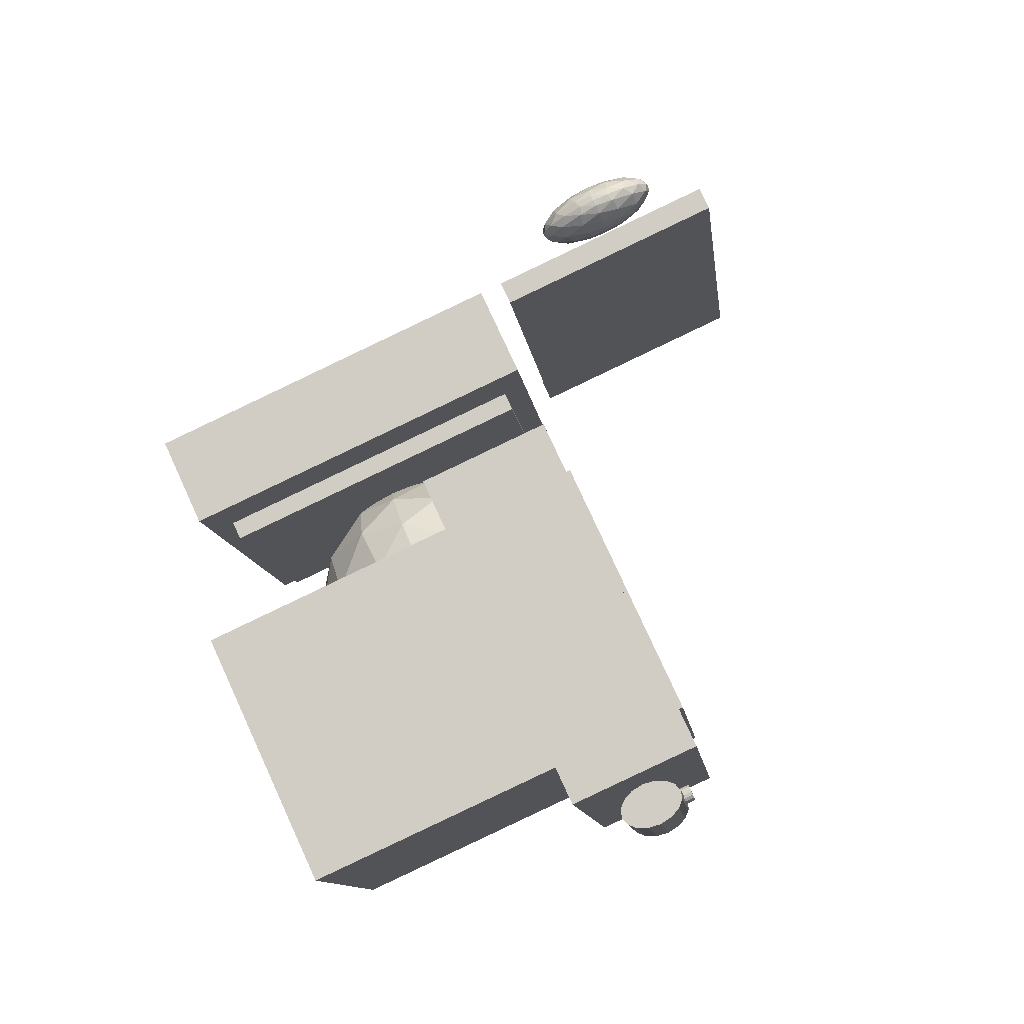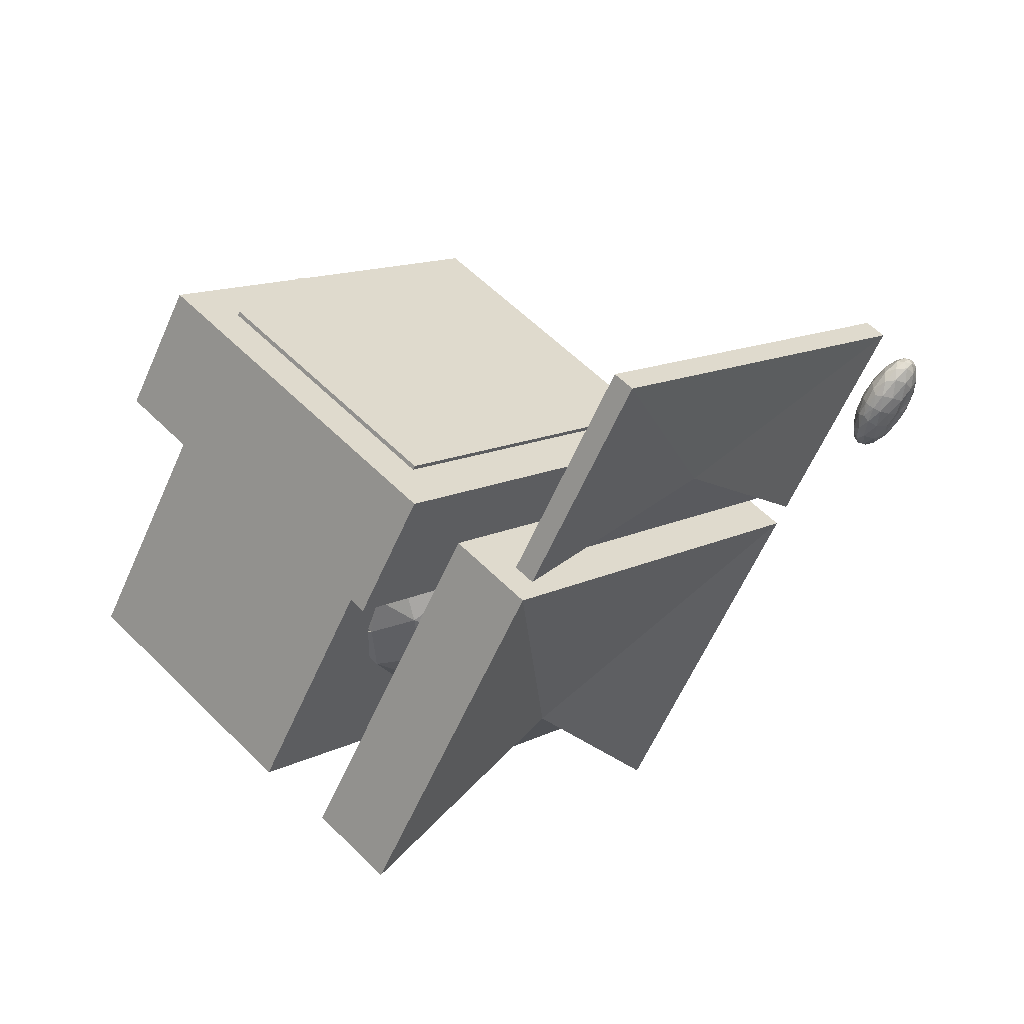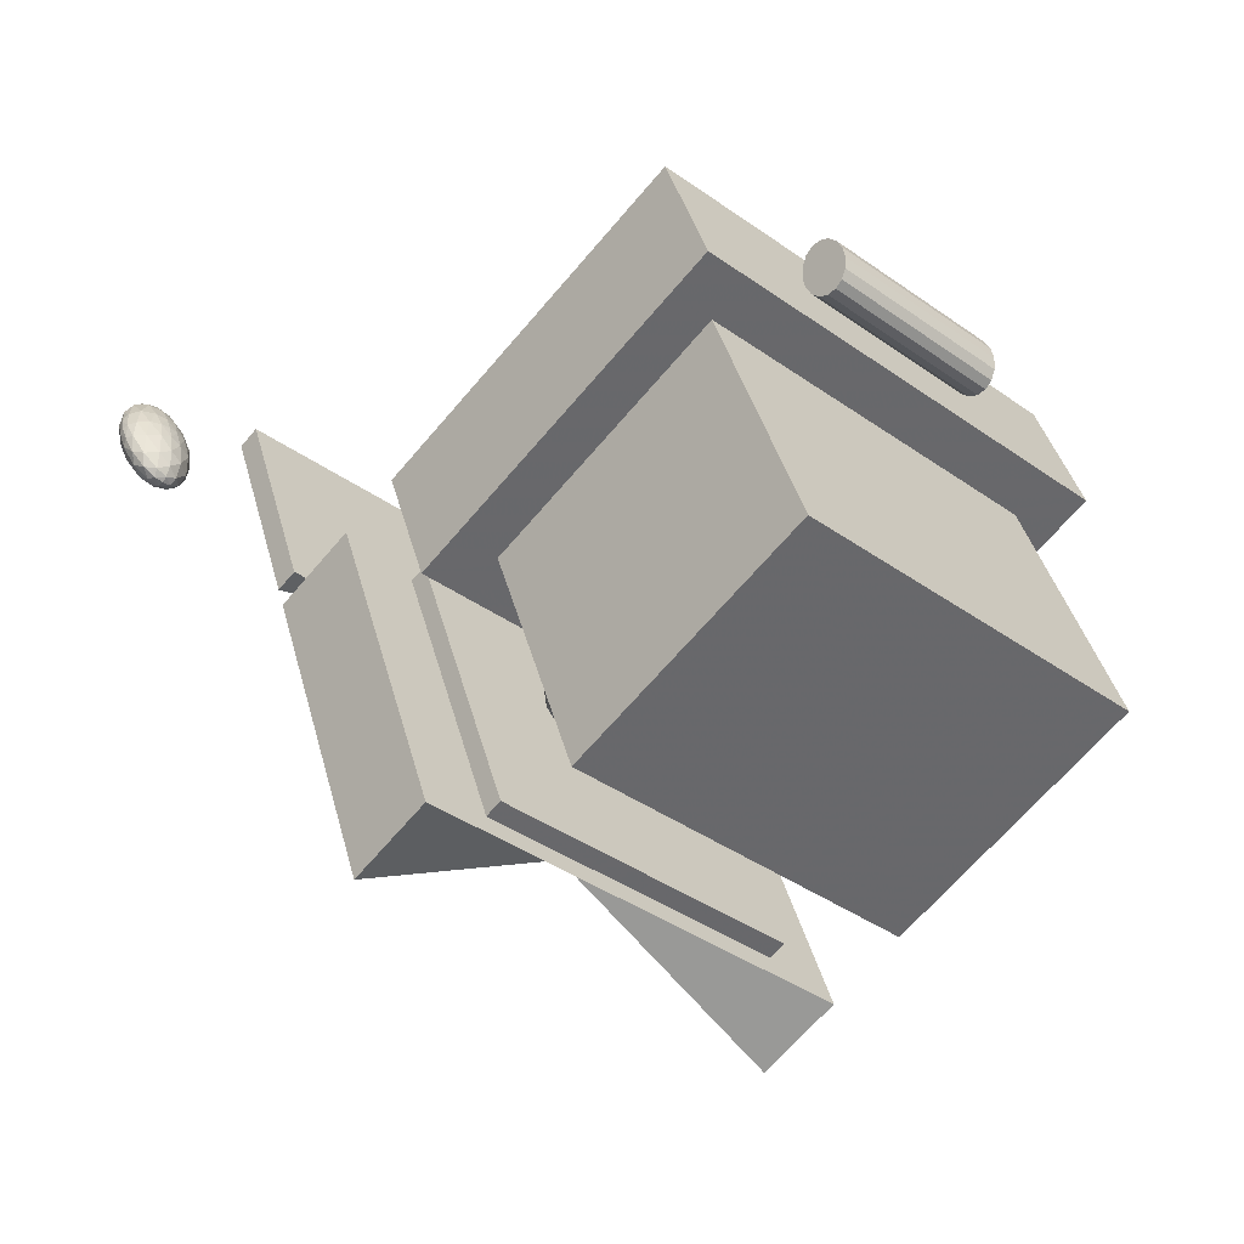
<metadata>
{"format":"obj","ext":"obj","renderer":"f3d","projection":"perspective","resolution":1024,"background":"white","views":[{"elev":28.5,"azim":132.7,"up":"+Z"},{"elev":-23.0,"azim":-90.7,"up":"+Y"},{"elev":4.2,"azim":101.1,"up":"+Y"}]}
</metadata>
<code>
v -0.2918 -0.2624 -0.1463
v -0.3081 -0.3351 -0.07668
v 0.03666 -0.03332 0.1697
v 0.02035 -0.1061 0.2394
v 0.342 -0.2531 0.01168
v 0.3257 -0.3259 0.08134
v 0.01359 -0.4822 -0.3044
v -0.002715 -0.5549 -0.2347
v -0.2202 -0.2272 -0.1227
v -0.2234 -0.2417 -0.1088
v 0.009741 -0.06687 0.09851
v 0.00648 -0.08141 0.1124
v 0.2769 -0.2592 -0.03978
v 0.2737 -0.2737 -0.02585
v 0.04703 -0.4195 -0.261
v 0.04377 -0.4341 -0.2471
v -0.03598 -0.04473 -0.09828
v -0.06581 -0.08785 -0.09594
v -0.03003 -0.07898 -0.06507
v 0.01059 -0.03466 -0.07687
v 0.03241 -0.07697 -0.04122
v 0.06968 -0.03847 -0.06701
v 0.09844 -0.08725 -0.04364
v 0.119 -0.05471 -0.07241
v 0.1409 -0.1012 -0.06145
v -0.05763 -0.1333 -0.0715
v -0.008589 -0.1362 -0.038
v 0.06243 -0.1408 -0.02615
v 0.1196 -0.1447 -0.04193
v -0.03266 -0.1864 -0.05896
v 0.02427 -0.1945 -0.03781
v 0.08552 -0.194 -0.03924
v -0.0002867 -0.2272 -0.06304
v 0.05138 -0.2305 -0.05441
v 0.02676 -0.2505 -0.07429
v -0.07215 -0.188 -0.2564
v -0.07981 -0.2116 -0.2152
v -0.09429 -0.1528 -0.2248
v -0.09897 -0.1686 -0.1676
v -0.09872 -0.1109 -0.1821
v -0.08945 -0.1204 -0.1223
v -0.08377 -0.07806 -0.1443
v -0.0633 -0.05893 -0.1195
v -0.0503 -0.2345 -0.2454
v -0.04433 -0.259 -0.1997
v -0.06895 -0.2324 -0.1526
v -0.07428 -0.182 -0.1012
v -0.02379 -0.2703 -0.1444
v -0.03514 -0.2359 -0.09498
v 0.00359 -0.2639 -0.1004
v 0.2011 -0.1718 -0.1755
v 0.1851 -0.1869 -0.1202
v 0.1771 -0.2281 -0.1723
v 0.1862 -0.2047 -0.2133
v 0.1564 -0.2478 -0.2109
v 0.1675 -0.137 -0.07938
v 0.1388 -0.1958 -0.06566
v 0.1441 -0.2461 -0.117
v 0.1329 -0.2705 -0.1701
v 0.09333 -0.2442 -0.07355
v 0.09438 -0.2779 -0.1247
v 0.05526 -0.2672 -0.09178
v 0.1177 -0.2695 -0.2295
v 0.07841 -0.2919 -0.1802
v 0.05372 -0.2785 -0.2467
v 0.007393 -0.2874 -0.1921
v -0.01076 -0.2613 -0.2509
v 0.03391 -0.2856 -0.1307
v 0.1133 0.3085 -0.1577
v 0.04807 0.0176 0.121
v 0.2278 0.2261 -0.2169
v 0.1626 -0.06483 0.0617
v -0.1006 -0.002908 -0.533
v -0.2151 0.07952 -0.4737
v -0.2804 -0.2114 -0.1951
v -0.1658 -0.2939 -0.2544
v -0.1561 0.04132 -0.4251
v -0.205 -0.1769 -0.2161
v -0.1943 0.0688 -0.4053
v -0.2432 -0.1494 -0.1963
v 0.06849 0.252 -0.1525
v 0.01957 0.03381 0.05651
v 0.1067 0.2245 -0.1722
v 0.05774 0.006334 0.03675
v 0.1379 -0.05136 -0.004734
v 0.1042 -0.3994 -0.3761
v 0.3669 -0.2162 -0.1233
v 0.1868 0.1669 -0.2137
v 0.4158 0.002002 -0.3322
v -0.07593 -0.01637 -0.4665
v 0.1531 -0.1812 -0.5851
v -0.1249 -0.2346 -0.2576
v -0.08266 -0.09584 -0.2373
v 0.03275 -0.2442 -0.2905
v -0.0166 -0.228 -0.2851
v -0.5139 -0.1658 0.01457
v -0.518 -0.184 0.03198
v -0.1855 0.06324 0.3306
v -0.1896 0.04505 0.348
v -0.3231 -0.3032 -0.08421
v -0.3272 -0.3214 -0.0668
v 0.005344 -0.07414 0.2318
v 0.001268 -0.09232 0.2493
v 0.02283 0.06562 0.4006
v 0.02308 0.06952 0.3956
v 0.01052 0.07344 0.4058
v 0.007323 0.07982 0.4005
v -0.007772 0.08178 0.4103
v -0.01583 0.08885 0.4033
v -0.02784 0.08655 0.4105
v -0.0363 0.09017 0.4011
v -0.04211 0.08593 0.4066
v -0.0471 0.08617 0.3966
v -0.04951 0.08278 0.4015
v 0.02096 0.07282 0.3869
v 0.001434 0.08346 0.3893
v -0.02268 0.08919 0.3896
v -0.03924 0.0871 0.3877
v 0.01525 0.0731 0.3755
v -0.005073 0.08042 0.3757
v -0.02488 0.08262 0.3761
v 0.008128 0.07025 0.3657
v -0.009418 0.07441 0.3659
v 0.002276 0.06663 0.3594
v -0.05406 0.07759 0.3951
v -0.05116 0.07981 0.3868
v -0.05516 0.06749 0.3843
v -0.04867 0.06595 0.3717
v -0.04876 0.0532 0.3708
v -0.03724 0.04874 0.3576
v -0.03727 0.04011 0.3598
v -0.02471 0.03619 0.3496
v -0.02643 0.03126 0.3531
v -0.0391 0.07773 0.3738
v -0.03141 0.06056 0.3577
v -0.02003 0.04424 0.3475
v -0.01993 0.07007 0.3614
v -0.01207 0.05404 0.3492
v -0.00382 0.06192 0.3542
v -0.04908 0.07735 0.405
v -0.03876 0.0792 0.4116
v -0.01855 0.07673 0.4149
v 0.004865 0.06885 0.411
v 0.02111 0.0607 0.4041
v -0.04376 0.06693 0.4071
v -0.02812 0.06494 0.4128
v -0.004002 0.05922 0.4125
v 0.01643 0.05265 0.4062
v -0.03166 0.05236 0.405
v -0.01245 0.04753 0.4072
v 0.008471 0.04284 0.4045
v 0.0002187 0.03497 0.3995
v -0.02669 0.02737 0.3581
v -0.0397 0.03778 0.3681
v -0.05139 0.05382 0.3833
v -0.05362 0.06884 0.3973
v -0.02456 0.02406 0.3668
v -0.03684 0.03631 0.3809
v -0.04454 0.05349 0.397
v -0.01886 0.02378 0.3782
v -0.0273 0.03717 0.3929
v -0.01173 0.02663 0.388
v 0.04591 0.0141 0.3522
v 0.04548 0.01953 0.3487
v 0.05046 0.01929 0.3586
v 0.05001 0.02804 0.3564
v 0.05156 0.02939 0.3695
v 0.04779 0.04306 0.3704
v 0.04516 0.04368 0.3829
v 0.0361 0.05911 0.3856
v 0.03367 0.05678 0.3939
v 0.04016 0.02995 0.3466
v 0.04094 0.04339 0.3567
v 0.03324 0.06057 0.3728
v 0.02806 0.04452 0.3487
v 0.0237 0.05971 0.3608
v 0.01373 0.05775 0.354
v -0.01413 0.02345 0.3479
v -0.008466 0.02803 0.3427
v 0.00417 0.0151 0.3434
v 0.01495 0.02016 0.3388
v 0.02424 0.01034 0.3432
v 0.03516 0.01768 0.3421
v 0.03851 0.01096 0.3471
v 0.0003995 0.03766 0.3412
v 0.02452 0.03194 0.3409
v 0.008846 0.04936 0.3465
v 0.03364 0.04814 0.3961
v 0.04507 0.03094 0.382
v 0.04755 0.01707 0.3669
v 0.0435 0.01071 0.3571
v 0.02781 0.03632 0.396
v 0.0355 0.01915 0.3799
v 0.03564 0.009779 0.366
v 0.01632 0.02682 0.3923
v 0.02127 0.01426 0.3776
v 0.0327 0.006714 0.3526
v 0.01223 0.008032 0.3504
v -0.01092 0.01707 0.3532
v 0.01908 0.007697 0.3641
v -0.005036 0.01342 0.3644
v 0.001471 0.01646 0.378
v 0.1047 0.1962 -0.3143
v -0.02664 0.1046 -0.4408
v 0.1041 0.2047 -0.3199
v -0.02726 0.1131 -0.4463
v 0.09923 0.2151 -0.3223
v -0.03215 0.1235 -0.4487
v 0.09082 0.2257 -0.3213
v -0.04055 0.1341 -0.4477
v 0.08018 0.235 -0.3169
v -0.05119 0.1434 -0.4434
v 0.06891 0.2415 -0.3099
v -0.06246 0.1499 -0.4364
v 0.05874 0.2442 -0.3014
v -0.07263 0.1526 -0.4278
v 0.05121 0.2428 -0.2925
v -0.08016 0.1512 -0.4189
v 0.04747 0.2374 -0.2847
v -0.0839 0.1458 -0.4111
v 0.04809 0.2289 -0.2792
v -0.08328 0.1373 -0.4056
v 0.05298 0.2185 -0.2767
v -0.0784 0.1269 -0.4031
v 0.06138 0.2079 -0.2778
v -0.06999 0.1163 -0.4042
v 0.07203 0.1986 -0.2821
v -0.05935 0.107 -0.4085
v 0.08329 0.1921 -0.2891
v -0.04808 0.1005 -0.4155
v 0.09346 0.1894 -0.2977
v -0.03791 0.09777 -0.4241
v 0.101 0.1908 -0.3065
v -0.03038 0.0992 -0.433
v -0.05527 0.1252 -0.4259
v 0.0761 0.2168 -0.2995
v -0.008949 0.1934 -0.3588
v -0.02422 0.2044 -0.3509
v -0.006559 0.1946 -0.3559
v -0.02183 0.2056 -0.348
v -0.004781 0.1945 -0.3523
v -0.02005 0.2055 -0.3444
v -0.003887 0.1931 -0.3487
v -0.01915 0.2041 -0.3408
v -0.00401 0.1907 -0.3455
v -0.01928 0.2017 -0.3376
v -0.005135 0.1876 -0.3434
v -0.0204 0.1986 -0.3355
v -0.007087 0.1842 -0.3425
v -0.02236 0.1952 -0.3346
v -0.009572 0.1811 -0.343
v -0.02484 0.1921 -0.3351
v -0.01221 0.1788 -0.3449
v -0.02748 0.1898 -0.337
v -0.0146 0.1776 -0.3478
v -0.02987 0.1886 -0.3399
v -0.01638 0.1777 -0.3514
v -0.03164 0.1887 -0.3435
v -0.01727 0.1791 -0.355
v -0.03254 0.1901 -0.3471
v -0.01715 0.1815 -0.3582
v -0.03242 0.1925 -0.3503
v -0.01602 0.1847 -0.3604
v -0.03129 0.1957 -0.3525
v -0.01407 0.188 -0.3613
v -0.02934 0.199 -0.3534
v -0.01159 0.1911 -0.3607
v -0.02685 0.2021 -0.3528
v -0.02585 0.1971 -0.344
v -0.01058 0.1861 -0.3519
v 0.06515 -0.3429 -0.04723
v 0.02513 -0.2577 -0.06732
v 0.0408 -0.1554 -0.1719
v -0.04918 0.02383 -0.1942
v 0.03098 -0.03387 -0.2356
v 0.26 -0.1987 -0.3542
v -0.2252 -0.155 0.1184
v -0.005481 0.03202 0.3926
f 1 2 3
f 3 2 4
f 3 4 5
f 5 4 6
f 7 8 1
f 1 8 2
f 7 1 5
f 5 1 3
f 9 10 11
f 11 10 12
f 13 14 15
f 15 14 16
f 15 16 9
f 9 16 10
f 11 12 13
f 13 12 14
f 15 9 13
f 13 9 11
f 17 18 19
f 20 19 21
f 20 21 22
f 22 21 23
f 24 23 25
f 18 26 19
f 19 26 27
f 19 27 21
f 21 27 28
f 21 28 23
f 23 28 29
f 23 29 25
f 26 30 27
f 27 30 31
f 27 31 28
f 28 31 32
f 28 32 29
f 30 33 31
f 31 33 34
f 31 34 32
f 34 33 35
f 36 37 38
f 38 37 39
f 38 39 40
f 40 39 41
f 40 41 42
f 42 41 18
f 42 18 43
f 44 45 37
f 37 45 46
f 37 46 39
f 39 46 47
f 39 47 41
f 41 47 26
f 41 26 18
f 45 48 46
f 46 48 49
f 46 49 47
f 47 49 30
f 47 30 26
f 48 50 49
f 49 50 33
f 49 33 30
f 33 50 35
f 51 52 53
f 54 53 55
f 25 29 56
f 56 29 57
f 56 57 52
f 52 57 58
f 52 58 53
f 53 58 59
f 53 59 55
f 29 32 57
f 57 32 60
f 57 60 58
f 58 60 61
f 58 61 59
f 32 34 60
f 60 34 62
f 60 62 61
f 62 34 35
f 55 59 63
f 63 59 64
f 63 64 65
f 65 64 66
f 65 66 67
f 67 66 45
f 67 45 44
f 59 61 64
f 64 61 68
f 64 68 66
f 66 68 48
f 66 48 45
f 61 62 68
f 68 62 50
f 68 50 48
f 50 62 35
f 69 70 71
f 71 70 72
f 73 74 71
f 71 74 69
f 75 76 70
f 70 76 72
f 73 76 74
f 74 76 75
f 74 75 69
f 69 75 70
f 71 72 73
f 73 72 76
f 77 78 79
f 79 78 80
f 81 82 83
f 83 82 84
f 77 79 83
f 83 79 81
f 80 78 82
f 82 78 84
f 79 80 81
f 81 80 82
f 85 86 87
f 88 85 89
f 89 85 87
f 89 90 88
f 91 90 89
f 91 86 90
f 90 86 92
f 85 86 87
f 92 86 85
f 85 86 87
f 92 86 85
f 85 86 87
f 40 93 38
f 43 18 17
f 17 18 19
f 20 19 21
f 20 21 22
f 22 21 23
f 22 23 24
f 24 23 25
f 18 26 19
f 19 26 27
f 19 27 21
f 21 27 28
f 21 28 23
f 23 28 29
f 23 29 25
f 26 30 27
f 27 30 31
f 27 31 28
f 28 31 32
f 28 32 29
f 30 33 31
f 31 33 34
f 31 34 32
f 34 33 35
f 36 44 37
f 36 37 38
f 38 37 39
f 38 39 40
f 40 39 41
f 40 41 42
f 42 41 18
f 42 18 43
f 44 45 37
f 37 45 46
f 37 46 39
f 39 46 47
f 39 47 41
f 41 47 26
f 41 26 18
f 45 48 46
f 46 48 49
f 46 49 47
f 47 49 30
f 47 30 26
f 48 50 49
f 49 50 33
f 49 33 30
f 33 50 35
f 51 52 53
f 54 53 55
f 25 29 56
f 56 29 57
f 56 57 52
f 52 57 58
f 52 58 53
f 53 58 59
f 53 59 55
f 29 32 57
f 57 32 60
f 57 60 58
f 58 60 61
f 58 61 59
f 32 34 60
f 60 34 62
f 60 62 61
f 62 34 35
f 94 65 67
f 95 67 44
f 55 59 63
f 63 59 64
f 63 64 65
f 65 64 66
f 65 66 67
f 67 66 45
f 67 45 44
f 59 61 64
f 64 61 68
f 64 68 66
f 66 68 48
f 66 48 45
f 61 62 68
f 68 62 50
f 68 50 48
f 50 62 35
f 96 97 98
f 98 97 99
f 100 101 96
f 96 101 97
f 98 99 102
f 102 99 103
f 100 96 102
f 102 96 98
f 104 105 106
f 106 105 107
f 106 107 108
f 108 107 109
f 108 109 110
f 110 109 111
f 110 111 112
f 112 111 113
f 112 113 114
f 105 115 107
f 107 115 116
f 107 116 109
f 109 116 117
f 109 117 111
f 111 117 118
f 111 118 113
f 115 119 116
f 116 119 120
f 116 120 117
f 117 120 121
f 117 121 118
f 119 122 120
f 120 122 123
f 120 123 121
f 123 122 124
f 114 113 125
f 125 113 126
f 125 126 127
f 127 126 128
f 127 128 129
f 129 128 130
f 129 130 131
f 131 130 132
f 131 132 133
f 113 118 126
f 126 118 134
f 126 134 128
f 128 134 135
f 128 135 130
f 130 135 136
f 130 136 132
f 118 121 134
f 134 121 137
f 134 137 135
f 135 137 138
f 135 138 136
f 121 123 137
f 137 123 139
f 137 139 138
f 139 123 124
f 114 140 112
f 112 140 141
f 112 141 110
f 110 141 142
f 110 142 108
f 108 142 143
f 108 143 106
f 106 143 144
f 106 144 104
f 140 145 141
f 141 145 146
f 141 146 142
f 142 146 147
f 142 147 143
f 143 147 148
f 143 148 144
f 145 149 146
f 146 149 150
f 146 150 147
f 147 150 151
f 147 151 148
f 150 152 151
f 133 153 131
f 131 153 154
f 131 154 129
f 129 154 155
f 129 155 127
f 127 155 156
f 127 156 125
f 125 156 140
f 125 140 114
f 153 157 154
f 154 157 158
f 154 158 155
f 155 158 159
f 155 159 156
f 156 159 145
f 156 145 140
f 157 160 158
f 158 160 161
f 158 161 159
f 159 161 149
f 159 149 145
f 160 162 161
f 163 164 165
f 165 164 166
f 165 166 167
f 167 166 168
f 167 168 169
f 169 168 170
f 169 170 171
f 171 170 105
f 171 105 104
f 164 172 166
f 166 172 173
f 166 173 168
f 168 173 174
f 168 174 170
f 170 174 115
f 170 115 105
f 173 175 176
f 173 176 174
f 174 176 119
f 174 119 115
f 175 177 176
f 176 177 122
f 176 122 119
f 122 177 124
f 133 132 178
f 178 132 179
f 178 179 180
f 180 179 181
f 180 181 182
f 182 181 183
f 182 183 184
f 184 183 164
f 184 164 163
f 132 136 179
f 179 136 185
f 179 185 181
f 181 185 186
f 181 186 183
f 183 186 172
f 183 172 164
f 136 138 185
f 185 138 187
f 185 187 186
f 186 187 175
f 186 175 172
f 138 139 187
f 187 139 177
f 187 177 175
f 177 139 124
f 104 144 171
f 171 144 188
f 171 188 169
f 169 188 189
f 169 189 167
f 167 189 190
f 167 190 165
f 165 190 191
f 165 191 163
f 144 148 188
f 188 148 192
f 188 192 189
f 189 192 193
f 189 193 190
f 190 193 194
f 190 194 191
f 148 151 192
f 192 151 195
f 192 195 193
f 193 195 196
f 193 196 194
f 151 152 195
f 163 191 184
f 184 191 197
f 184 197 182
f 182 197 198
f 182 198 180
f 180 198 199
f 180 199 178
f 178 199 153
f 178 153 133
f 191 194 197
f 197 194 200
f 197 200 198
f 198 200 201
f 198 201 199
f 199 201 157
f 199 157 153
f 194 196 200
f 200 196 202
f 200 202 201
f 201 202 160
f 201 160 157
f 202 162 160
f 172 175 173
f 203 204 205
f 205 204 206
f 205 206 207
f 207 206 208
f 207 208 209
f 209 208 210
f 209 210 211
f 211 210 212
f 211 212 213
f 213 212 214
f 213 214 215
f 215 214 216
f 215 216 217
f 217 216 218
f 217 218 219
f 219 218 220
f 219 220 221
f 221 220 222
f 221 222 223
f 223 222 224
f 223 224 225
f 225 224 226
f 225 226 227
f 227 226 228
f 227 228 229
f 229 228 230
f 229 230 231
f 231 230 232
f 231 232 233
f 233 232 234
f 233 234 203
f 203 234 204
f 235 234 232
f 235 232 230
f 235 230 228
f 235 228 226
f 235 226 224
f 235 224 222
f 235 222 220
f 235 220 218
f 235 218 216
f 235 216 214
f 235 214 212
f 235 212 210
f 235 210 208
f 235 208 206
f 235 206 204
f 235 204 234
f 236 203 205
f 236 205 207
f 236 207 209
f 236 209 211
f 236 211 213
f 236 213 215
f 236 215 217
f 236 217 219
f 236 219 221
f 236 221 223
f 236 223 225
f 236 225 227
f 236 227 229
f 236 229 231
f 236 231 233
f 236 233 203
f 237 238 239
f 239 238 240
f 239 240 241
f 241 240 242
f 241 242 243
f 243 242 244
f 243 244 245
f 245 244 246
f 245 246 247
f 247 246 248
f 247 248 249
f 249 248 250
f 249 250 251
f 251 250 252
f 251 252 253
f 253 252 254
f 253 254 255
f 255 254 256
f 255 256 257
f 257 256 258
f 257 258 259
f 259 258 260
f 259 260 261
f 261 260 262
f 261 262 263
f 263 262 264
f 263 264 265
f 265 264 266
f 265 266 267
f 267 266 268
f 267 268 237
f 237 268 238
f 269 268 266
f 269 266 264
f 269 264 262
f 269 262 260
f 269 260 258
f 269 258 256
f 269 256 254
f 269 254 252
f 269 252 250
f 269 250 248
f 269 248 246
f 269 246 244
f 269 244 242
f 269 242 240
f 269 240 238
f 269 238 268
f 270 237 239
f 270 239 241
f 270 241 243
f 270 243 245
f 270 245 247
f 270 247 249
f 270 249 251
f 270 251 253
f 270 253 255
f 270 255 257
f 270 257 259
f 270 259 261
f 270 261 263
f 270 263 265
f 270 265 267
f 270 267 237
f 2 8 271
f 4 2 271
f 6 4 271
f 5 6 271
f 7 5 271
f 8 7 271
f 10 16 272
f 12 10 272
f 14 12 272
f 16 14 272
f 17 19 273
f 43 17 273
f 42 43 273
f 40 42 273
f 93 40 273
f 38 93 273
f 36 38 273
f 44 36 273
f 95 44 273
f 67 95 273
f 94 67 273
f 65 94 273
f 63 65 273
f 55 63 273
f 54 55 273
f 53 54 273
f 51 53 273
f 52 51 273
f 56 52 273
f 25 56 273
f 24 25 273
f 22 24 273
f 20 22 273
f 19 20 273
f 77 83 274
f 78 77 274
f 84 78 274
f 83 84 274
f 85 88 275
f 92 85 275
f 90 92 275
f 88 90 275
f 86 91 276
f 87 86 276
f 89 87 276
f 91 89 276
f 97 101 277
f 99 97 277
f 103 99 277
f 102 103 277
f 100 102 277
f 101 100 277
f 149 161 278
f 150 149 278
f 152 150 278
f 195 152 278
f 196 195 278
f 202 196 278
f 162 202 278
f 161 162 278

</code>
